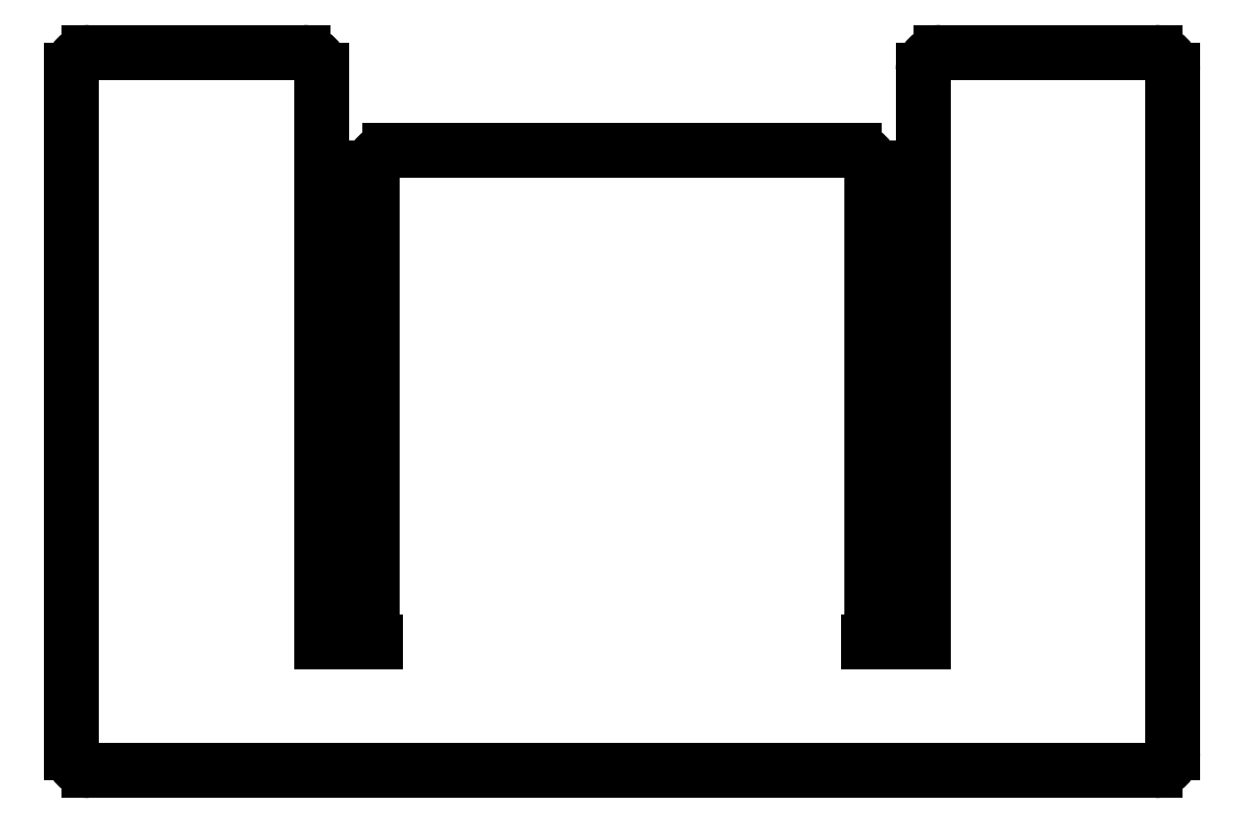
<metadata>
{"format":"dxf","ext":"dxf","renderer":"ezdxf+matplotlib","layout":"modelspace","background":"white","min_lineweight":24,"dpi":150}
</metadata>
<code>
0
SECTION
2
ENTITIES
0
ARC
8
0
10
12.55
20
-16.02
40
0.5
50
180
51
216.9
0
ARC
8
0
10
25.55
20
-16.02
40
0.5
50
323.1
51
0
0
ARC
8
0
10
25.55
20
-3.025
40
0.5
50
0
51
90
0
ARC
8
0
10
12.55
20
-3.025
40
0.5
50
90
51
180
0
LINE
8
0
10
25.55
20
-2.525
11
12.55
21
-2.525
0
LINE
8
0
10
26.05
20
-16.02
11
26.05
21
-3.025
0
LINE
8
0
10
12.05
20
-3.025
11
12.05
21
-16.02
0
ARC
8
0
10
4.112
20
-19.43
40
0.5
50
180
51
270
0
ARC
8
0
10
10.11
20
-0.275
40
0.5
50
0
51
90
0
ARC
8
0
10
4.112
20
-0.275
40
0.5
50
90
51
180
0
LINE
8
0
10
4.112
20
-19.93
11
7.612
21
-19.93
0
LINE
8
0
10
7.612
20
-19.93
11
10.11
21
-19.93
0
LINE
8
0
10
10.11
20
0.225
11
4.112
21
0.225
0
LINE
8
0
10
10.61
20
-16.32
11
10.61
21
-0.275
0
LINE
8
0
10
3.612
20
-0.275
11
3.612
21
-19.43
0
ARC
8
0
10
33.99
20
-19.43
40
0.5
50
270
51
0
0
ARC
8
0
10
33.99
20
-0.275
40
0.5
50
0
51
90
0
ARC
8
0
10
27.99
20
-0.275
40
0.5
50
90
51
180
0
LINE
8
0
10
27.99
20
-19.93
11
30.49
21
-19.93
0
LINE
8
0
10
30.49
20
-19.93
11
33.99
21
-19.93
0
LINE
8
0
10
33.99
20
0.225
11
27.99
21
0.225
0
LINE
8
0
10
34.49
20
-19.43
11
34.49
21
-0.275
0
LINE
8
0
10
27.49
20
-0.275
11
27.49
21
-16.32
0
LINE
8
0
10
10.11
20
-19.93
11
27.99
21
-19.93
0
LINE
8
0
10
27.49
20
-16.32
11
25.95
21
-16.32
0
LINE
8
0
10
12.15
20
-16.32
11
10.61
21
-16.32
0
ENDSEC
0
EOF

</code>
